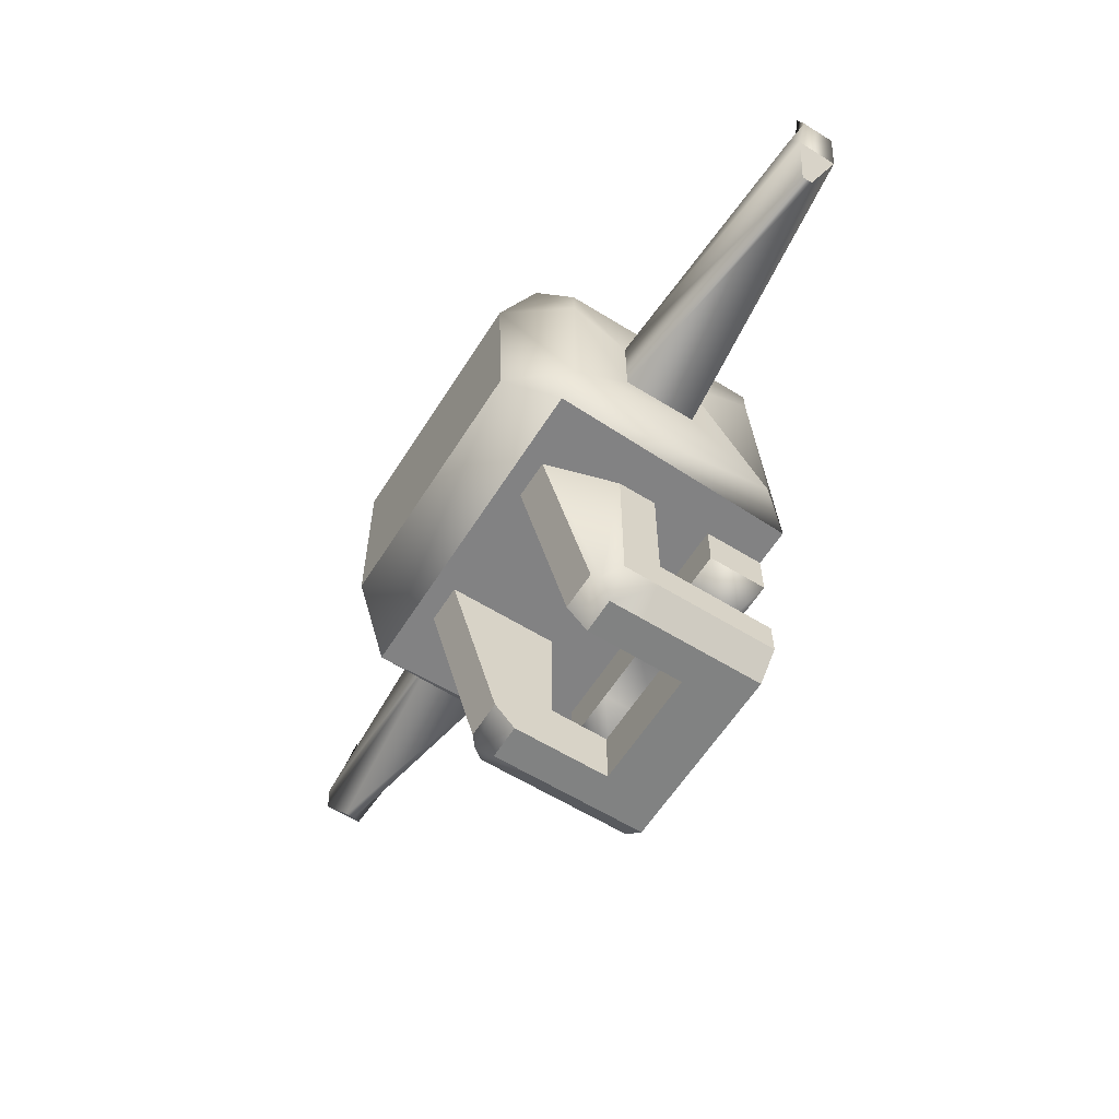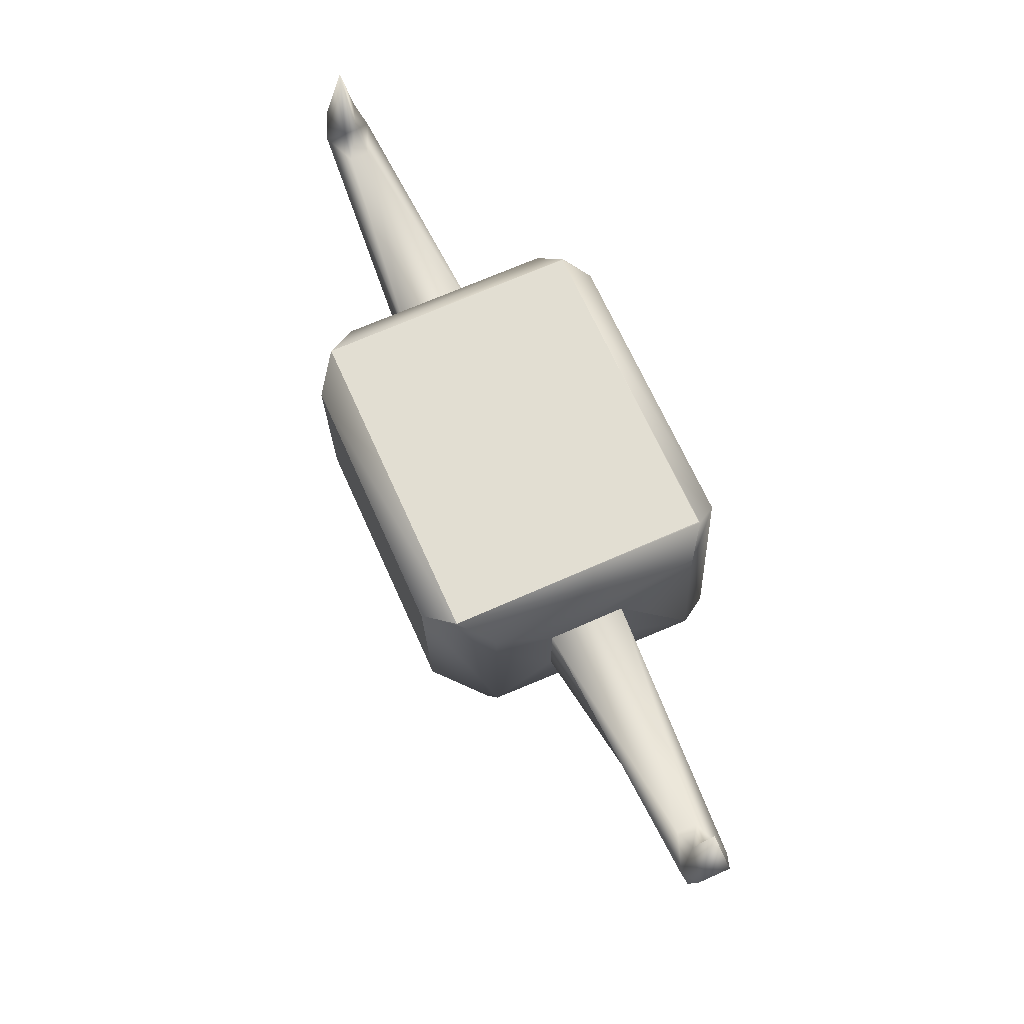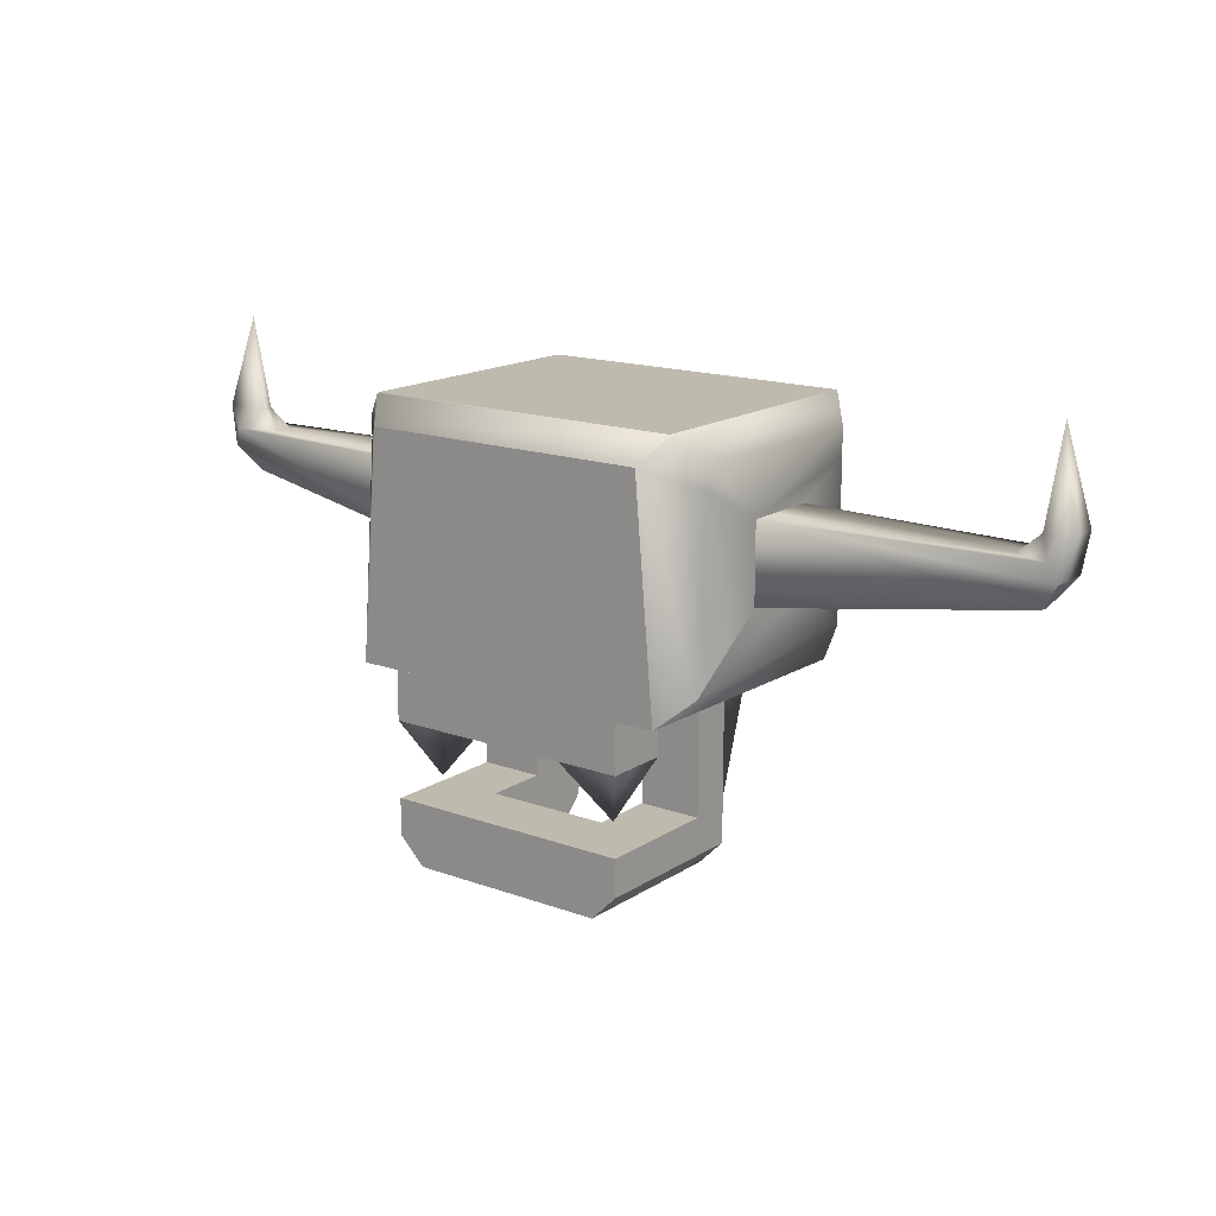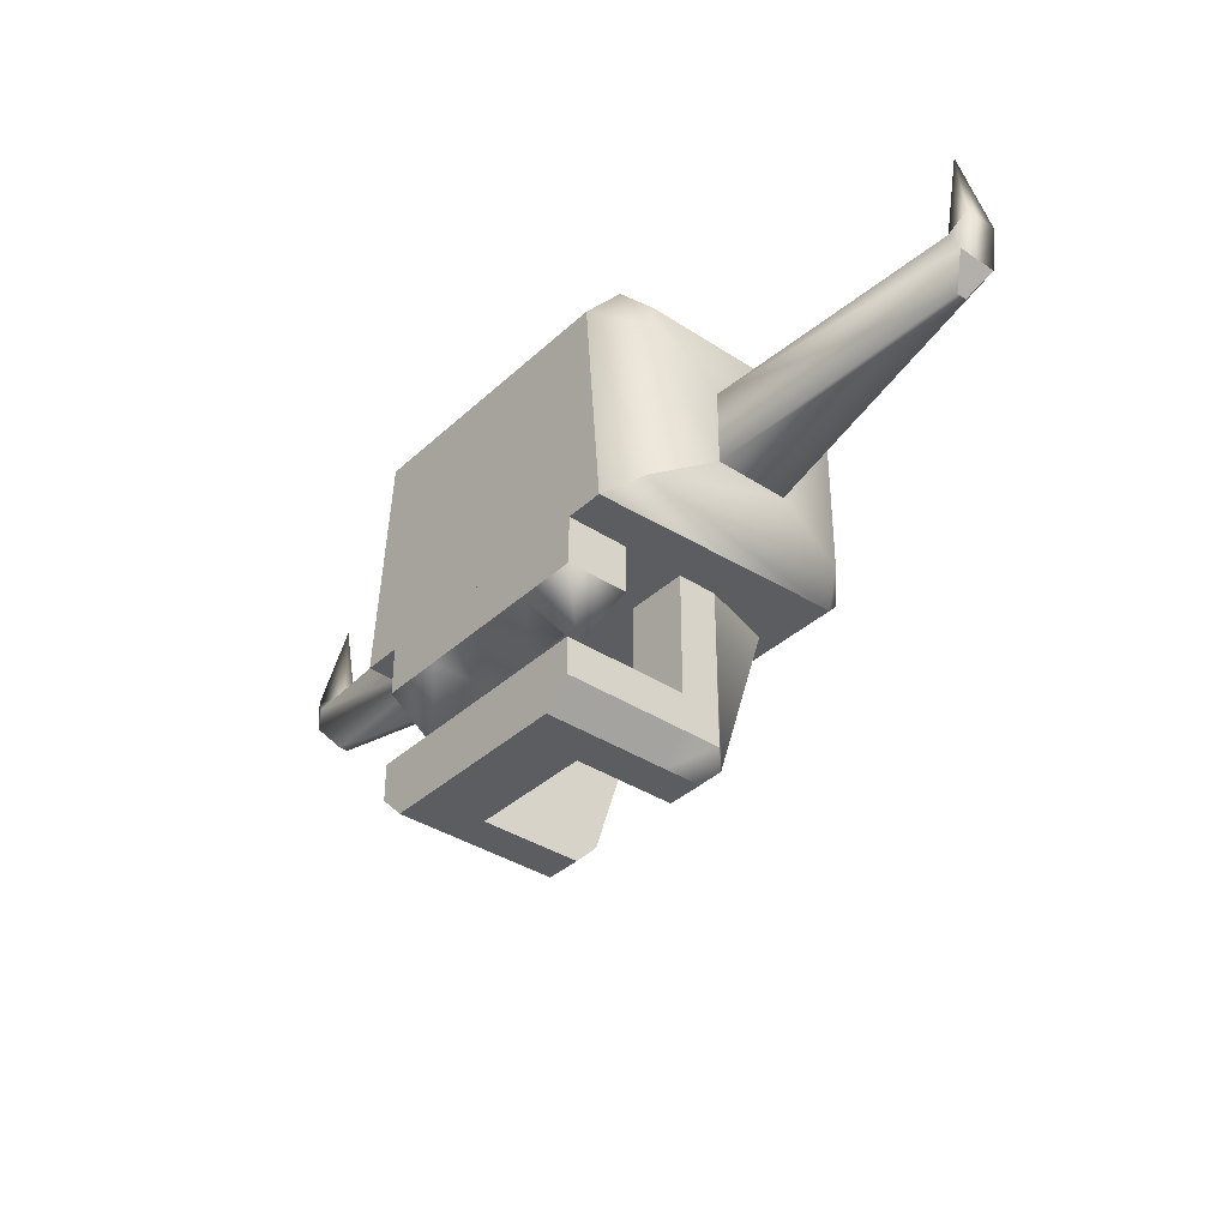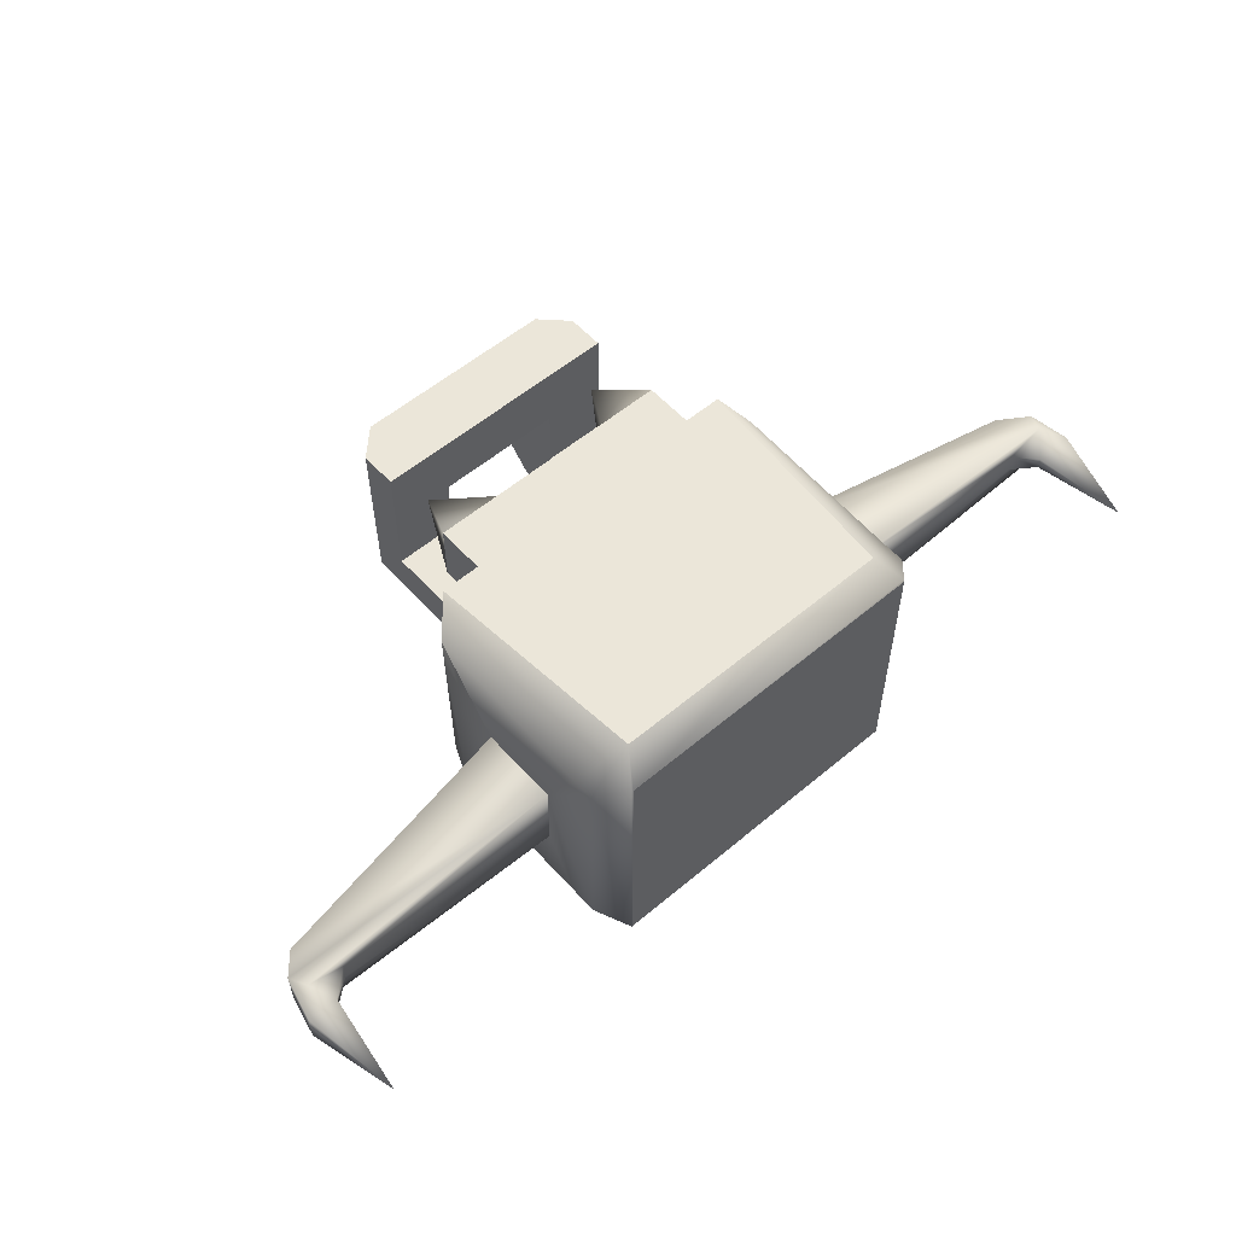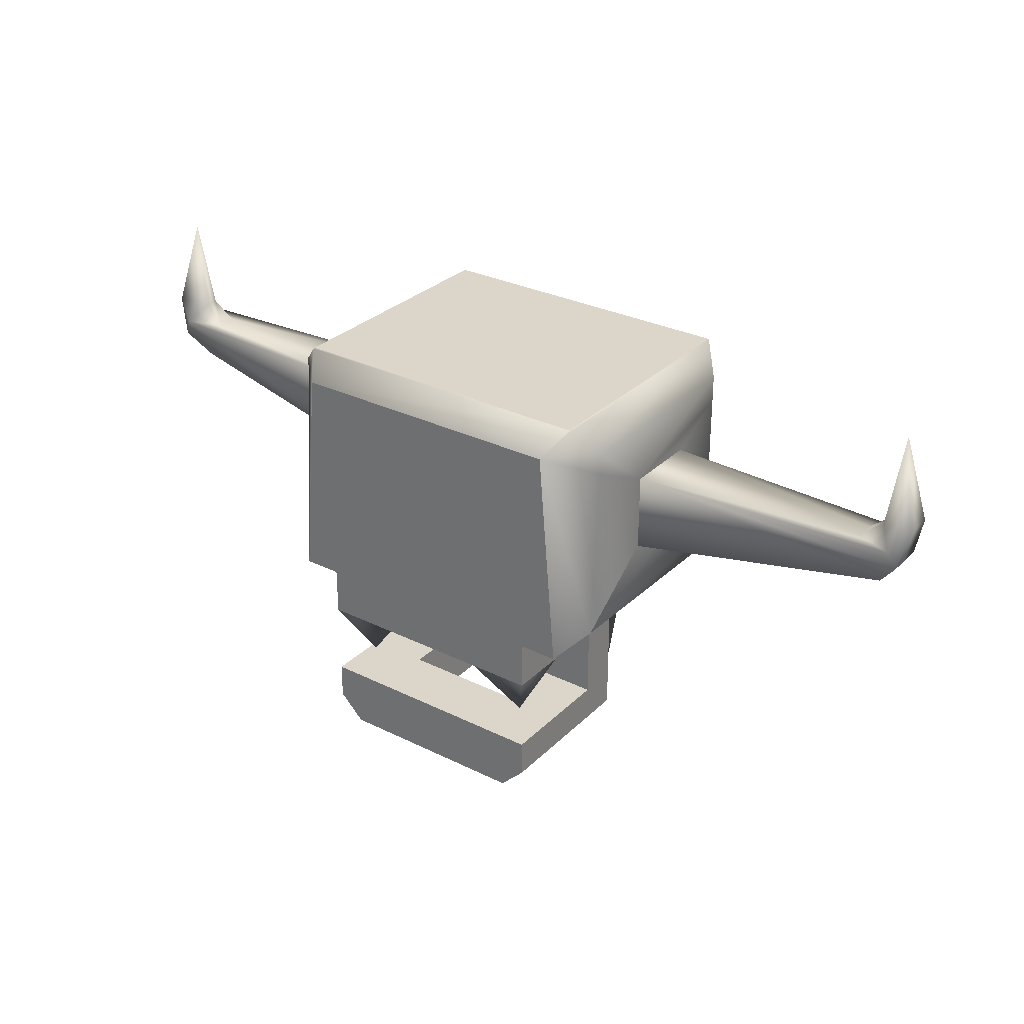
<metadata>
{"format":"obj","ext":"obj","renderer":"f3d","projection":"perspective","resolution":1024,"background":"white","views":[{"elev":-60.6,"azim":-122.3,"up":"+Y"},{"elev":67.9,"azim":-114.1,"up":"+Y"},{"elev":15.7,"azim":37.1,"up":"+Y"},{"elev":-36.8,"azim":49.7,"up":"+Y"},{"elev":56.4,"azim":138.7,"up":"+Z"},{"elev":29.7,"azim":35.9,"up":"+Y"}]}
</metadata>
<code>
o teeth
v -0.0625 0.2011 0.0625
v -0.125 0.2011 0.0625
v -0.125 0.25 0.0625
v -0.0625 0.25 0.0625
v 0.125 0.2011 0.125
v 0.125 0.2011 0.0625
v 0.125 0.25 0.0625
v 0.125 0.25 0.125
v -0.125 0.2011 0.125
v -0.125 0.25 0.125
v 0.0625 0.25 0.125
v 0.0625 0.25 0.0625
v 0.125 0.08789 0.125
v 0.125 0.08789 0.0625
v 0.125 0.125 0.0625
v 0.125 0.125 0.125
v -0.0625 0.08454 -0.0625
v -0.103 0.08454 -0.0625
v -0.103 0.25 -0.1152
v -0.0625 0.25 -0.1152
v -0.09961 0.0625 -0.04046
v -0.0625 0.0625 -0.04046
v -0.0625 0.0625 0
v -0.09961 0.0625 0
v -0.125 0.25 0
v -0.0625 0.25 0
v -0.125 0.25 -0.04046
v -0.1103 0.07716 -0.05512
v -0.125 0.08789 0
v -0.09961 0.0625 0.0625
v 0.09961 0.0625 0.0625
v 0.09961 0.0625 0.125
v -0.09961 0.0625 0.125
v -0.125 0.08789 0.0625
v -0.125 0.125 0.0625
v -0.0625 0.125 0.0625
v 0 0.125 0.0625
v 0.0625 0.125 0.0625
v -0.09961 0.0625 0
v -0.0625 0.0625 0
v -0.0625 0.0625 0.0625
v -0.09961 0.0625 0.0625
v 0.07593 0.125 0.1116
v 0.1116 0.125 0.1116
v 0.1116 0.125 0.07593
v 0.07593 0.125 0.07593
v -0.125 0.08789 0.125
v -0.125 0.125 0.125
v -0.125 0.08789 0
v -0.125 0.08789 0.0625
v -0.125 0.125 0.0625
v -0.125 0.125 0
v -0.0625 0.125 0
v -0.0625 0.125 0.0625
v 0.125 0.08789 0.0625
v 0.125 0.08789 0
v 0.125 0.125 0
v 0.125 0.125 0.0625
v 0.0625 0.0625 0
v 0.09961 0.0625 0
v 0.09961 0.0625 0.0625
v 0.0625 0.0625 0.0625
v 0.0625 0.125 0
v 0.0625 0.0625 0
v 0.09961 0.0625 0
v 0.125 0.08789 0
v 0.125 0.25 0
v 0.0625 0.25 0
v 0.0625 0.125 0.0625
v 0.125 0.08789 -0.04046
v 0.125 0.25 -0.04046
v 0.103 0.08454 -0.0625
v 0.0625 0.08454 -0.0625
v 0.0625 0.25 -0.1152
v 0.103 0.25 -0.1152
v 0.0625 0.0625 -0.04046
v 0.09961 0.0625 -0.04046
v -0.1619 0.5 0.09939
v 0.1619 0.5 0.09939
v 0.1619 0.5 -0.1619
v -0.1619 0.5 -0.1619
v 0.1875 0.3356 0.007468
v 0.1875 0.4144 0.007468
v 0.1875 0.4528 0.0826
v 0.1875 0.2734 0.0929
v 0.1875 0.2734 0.0929
v 0.1641 0.25 0.125
v -0.1641 0.25 0.125
v -0.1875 0.4144 0.007468
v -0.1875 0.3356 0.007468
v -0.1875 0.2734 0.0929
v -0.1875 0.2734 0.0929
v -0.1875 0.4528 0.0826
v -0.1875 0.4144 -0.06997
v -0.1875 0.4744 0.0826
v -0.1875 0.4744 -0.1316
v -0.1875 0.4459 -0.1316
v -0.1316 0.4744 -0.1875
v 0.1316 0.4744 -0.1875
v -0.1619 0.5 -0.1619
v -0.163 0.4989 0.1005
v 0.1875 0.2881 -0.1316
v 0.1641 0.25 0.125
v 0.1875 0.4144 -0.06997
v 0.1875 0.3356 -0.06997
v 0.1875 0.4459 -0.1316
v 0.1619 0.5 -0.1619
v -0.1875 0.3356 -0.06997
v -0.1875 0.2881 -0.1316
v -0.1641 0.25 0.125
v 0.1875 0.4744 -0.1316
v 0.1875 0.4744 0.0826
v 0.1451 0.4744 0.125
v 0.163 0.4989 0.1005
v -0.1451 0.4744 0.125
v -0.125 0.08789 -0.04046
v 0.1103 0.07716 -0.05512
v 0 0.2011 0.0625
v 0 0.2011 0.125
v -0.0625 0.2011 0.125
v -0.0625 0.25 0.125
v 0 0.25 0.125
v 0 0.25 0.0625
v 0.0625 0.2011 0.0625
v 0.0625 0.2011 0.125
v -0.0625 0.125 0.125
v 0 0.125 0.125
v -0.1116 0.125 0.1116
v -0.07593 0.125 0.1116
v -0.07593 0.125 0.07593
v -0.1116 0.125 0.07593
v 0.0625 0.125 0.125
v -0.09952 0.144 0.09375
v 0.09952 0.144 0.09375
v 0.4426 0.3691 -0.03643
v 0.4532 0.5274 -0.03125
v -0.4444 0.3691 -0.03643
v -0.4444 0.3691 -0.02607
v 0.4426 0.3691 -0.02607
v -0.4544 0.5273 -0.03125
v 0.4724 0.4367 -0.0475
v 0.4633 0.3963 -0.05148
v 0.4552 0.4144 -0.05579
v -0.4741 0.4367 -0.015
v -0.4652 0.3963 -0.011
v -0.4566 0.4144 -0.006696
v -0.4652 0.3963 -0.0515
v -0.4741 0.4367 -0.0475
v 0.4633 0.3963 -0.01102
v 0.4724 0.4367 -0.015
v 0.4552 0.4144 -0.006711
v 0.4189 0.4144 -0.04136
v 0.4408 0.4336 -0.03765
v -0.4188 0.4144 -0.02114
v -0.4409 0.4336 -0.02485
v -0.4409 0.4336 -0.03765
v -0.4188 0.4144 -0.04136
v -0.4566 0.4144 -0.0558
v 0.4408 0.4336 -0.02485
v 0.4189 0.4144 -0.02115
v 0.1358 0.2997 -0.1845
v 0.1713 0.2513 -0.1363
v -0.1358 0.2997 -0.1845
v -0.1713 0.2513 -0.1363
f 1 2 3 4
f 5 6 7 8
f 2 9 10 3
f 11 8 7 12
f 13 14 15 16
f 17 18 19 20
f 21 22 23 24
f 25 26 20 19 27
f 22 21 28 18 17
f 29 24 23 26 25
f 30 31 32 33
f 14 31 30 34 35 36 37 38 15
f 39 40 41 42
f 43 44 45 46
f 34 47 48 35
f 49 50 51 52
f 41 40 53 54
f 55 56 57 58
f 50 42 41 54 51
f 51 54 53 52
f 40 39 49 52 53
f 59 60 61 62
f 56 60 59 63 57
f 64 65 66 67 68
f 59 62 69 63
f 69 58 57 63
f 62 61 55 58 69
f 66 70 71 67
f 72 73 74 75
f 76 77 65 64
f 68 67 71 75 74
f 73 76 64 68 74
f 78 79 80 81
f 82 83 84 85 86
f 109 163 164
f 161 102 162
f 89 90 91 92 93
f 94 89 93 95 96 97
f 161 163 98 99
f 100 96 95 101 78 81
f 87 86 85 103
f 104 105 102 106
f 81 80 107 99 98 100
f 108 94 97 109
f 91 88 110 92
f 105 82 86 102
f 90 108 109 91
f 83 104 106 111 112 84
f 113 84 112 114
f 93 115 101 95
f 93 92 110 115
f 85 84 113 103
f 79 78 101 115 113 114
f 106 99 107 111
f 98 97 96 100
f 162 102 86 87
f 164 88 91 109
f 106 102 161 99
f 109 97 98 163
f 80 79 114 112 111 107
f 28 116 27 19 18
f 117 77 76 73 72
f 72 75 71 70 117
f 23 22 17 20 26
f 21 116 28
f 70 77 117
f 14 13 32 31
f 30 33 47 34
f 39 42 50 49
f 56 55 61 60
f 29 116 21 24
f 65 77 70 66
f 116 29 25 27
f 1 118 119 120
f 121 122 123 4
f 124 118 123 12
f 10 121 4 3
f 118 1 4 123
f 6 124 12 7
f 118 124 125 119
f 122 11 12 123
f 126 127 37 36
f 128 129 130 131
f 127 132 38 37
f 1 133 2
f 46 45 15 38
f 45 44 16 15
f 129 128 48 126
f 128 131 35 48
f 131 130 36 35
f 130 129 126 36
f 44 43 132 16
f 43 46 38 132
f 9 133 120
f 2 133 9
f 124 134 125
f 6 134 124
f 5 134 6
f 120 133 1
f 125 134 5
f 162 164 163 161
f 164 162 87 88
f 125 5 8 11
f 47 33 32 13 16 132 127 126 48
f 110 88 87 103 113 115
f 120 119 122 121
f 9 120 121 10
f 119 125 11 122
f 150 141 136
f 139 135 142 149
f 156 158 148 140
f 137 138 145 147
f 151 160 83
f 108 90 138 137
f 90 89 146 145 138
f 82 105 135 139
f 157 154 89 94
f 159 151 150 136
f 152 143 104
f 154 146 89
f 158 157 94
f 155 156 140
f 105 104 143 142 135
f 148 144 140
f 94 108 137 147 158
f 160 152 104 83
f 153 159 136
f 83 82 139 149 151
f 141 142 143
f 144 145 146
f 147 148 158
f 149 150 151
f 144 148 147 145
f 141 150 149 142
f 144 146 155 140
f 152 153 143
f 154 155 146
f 156 157 158
f 159 160 151
f 154 157 156 155
f 152 160 159 153
f 141 143 153 136

</code>
